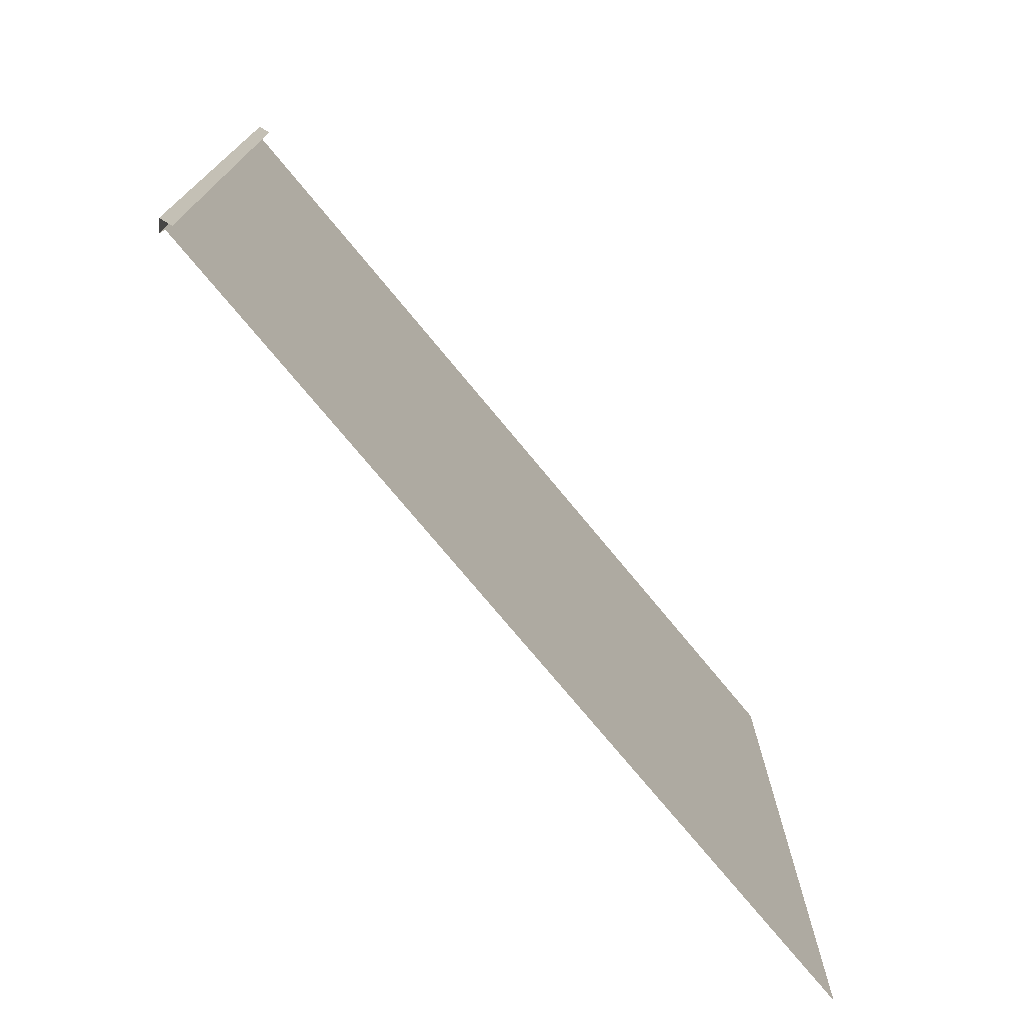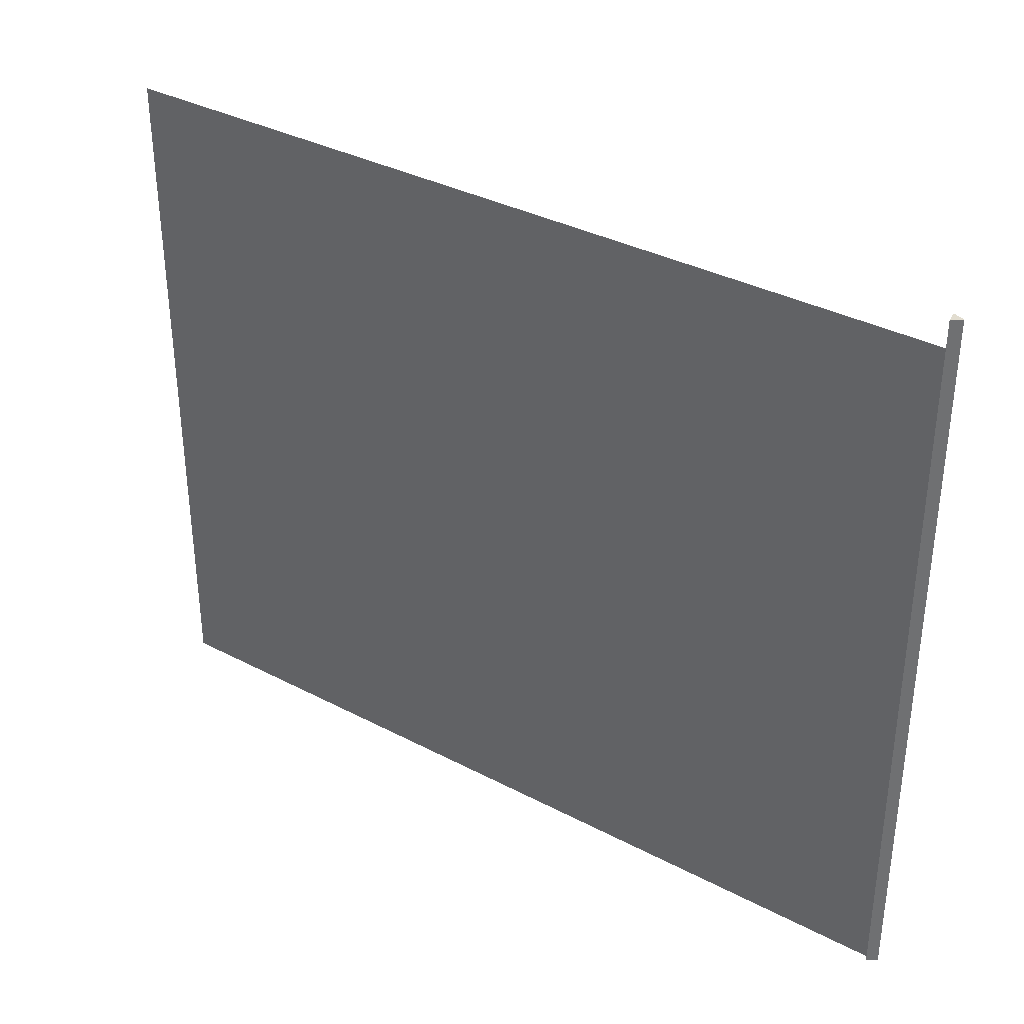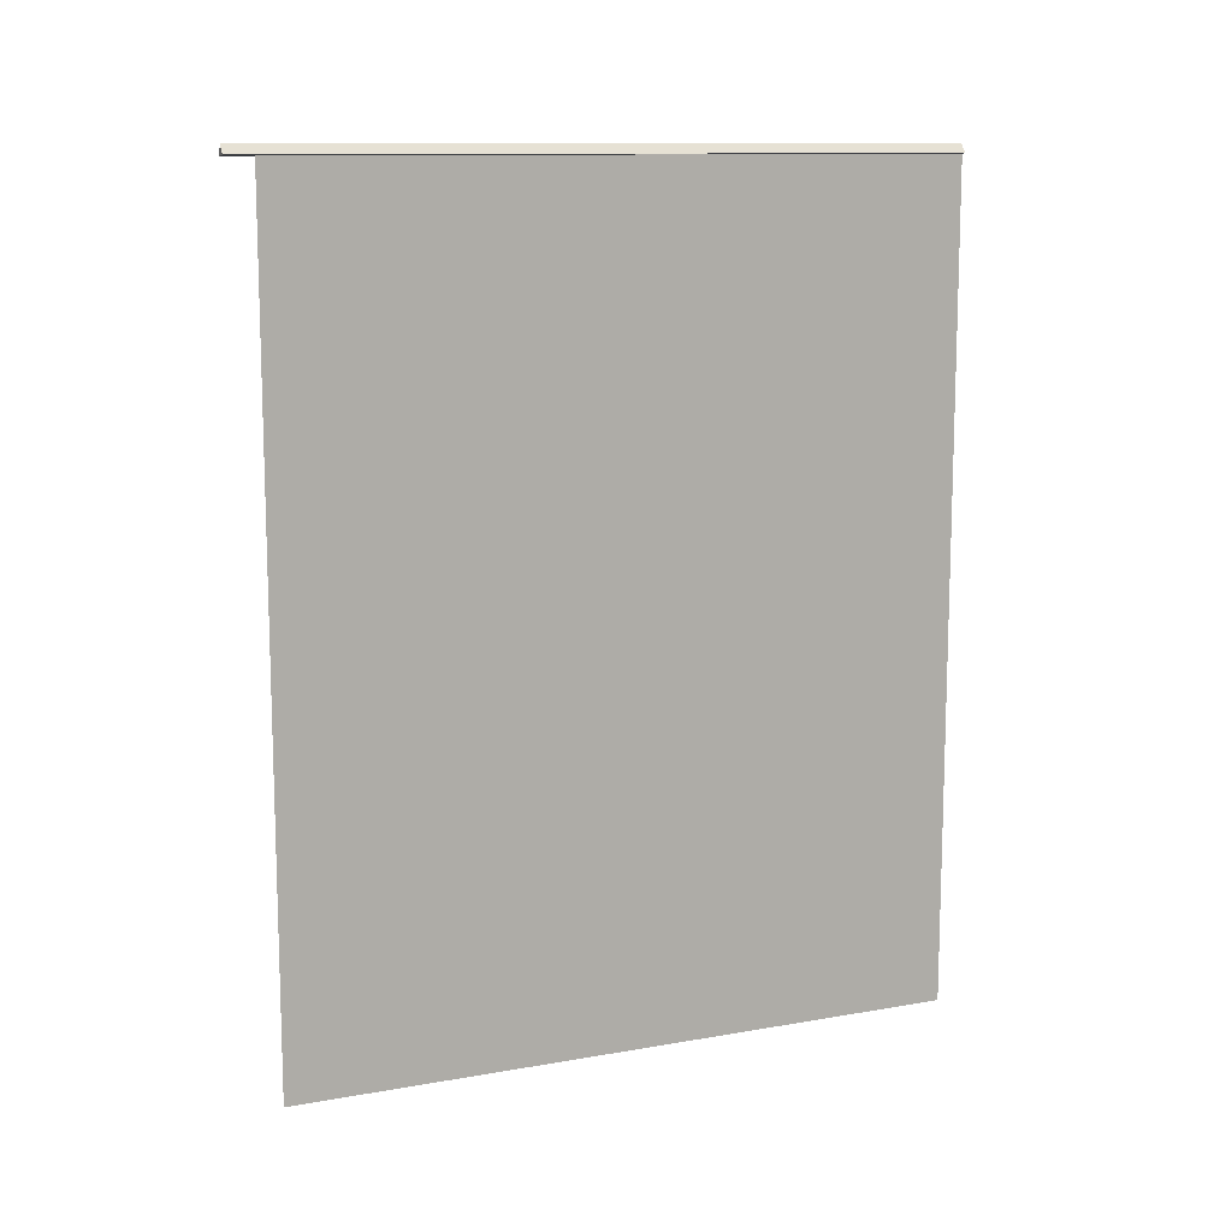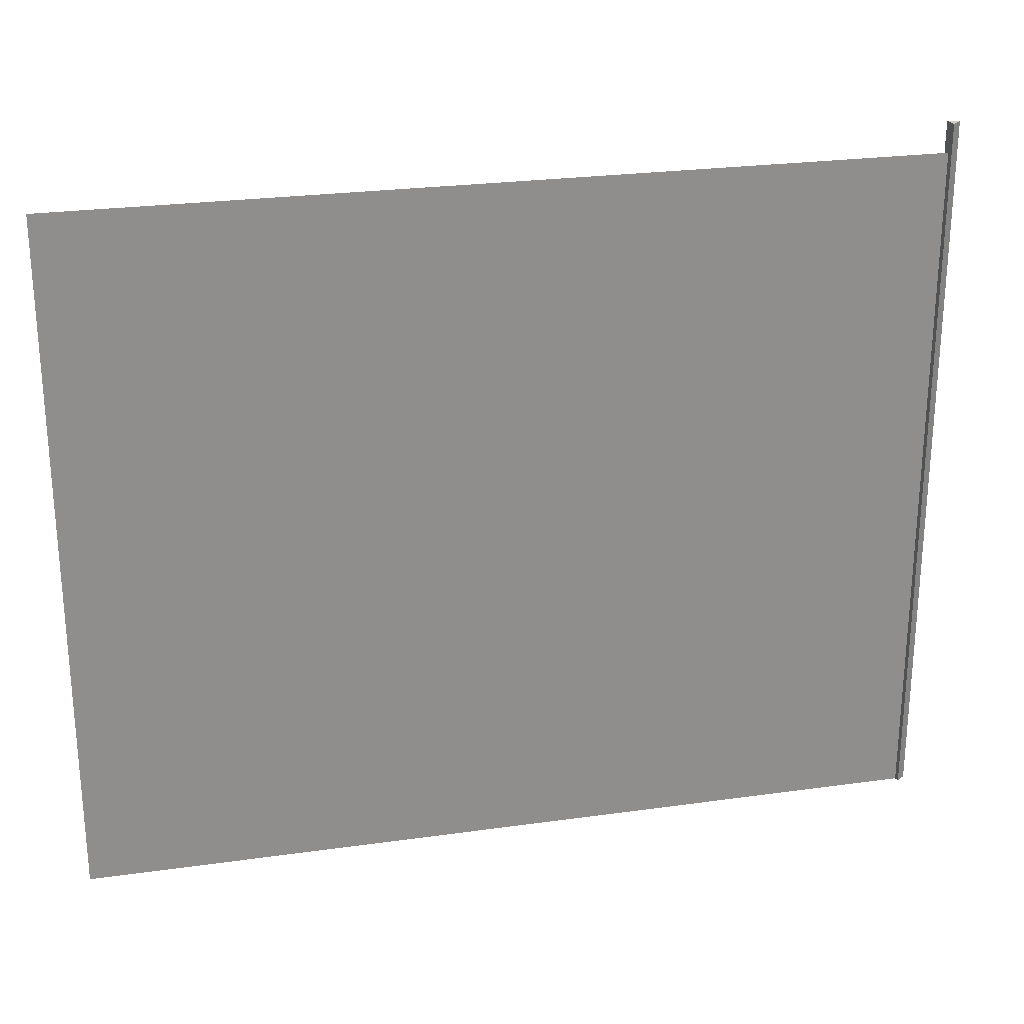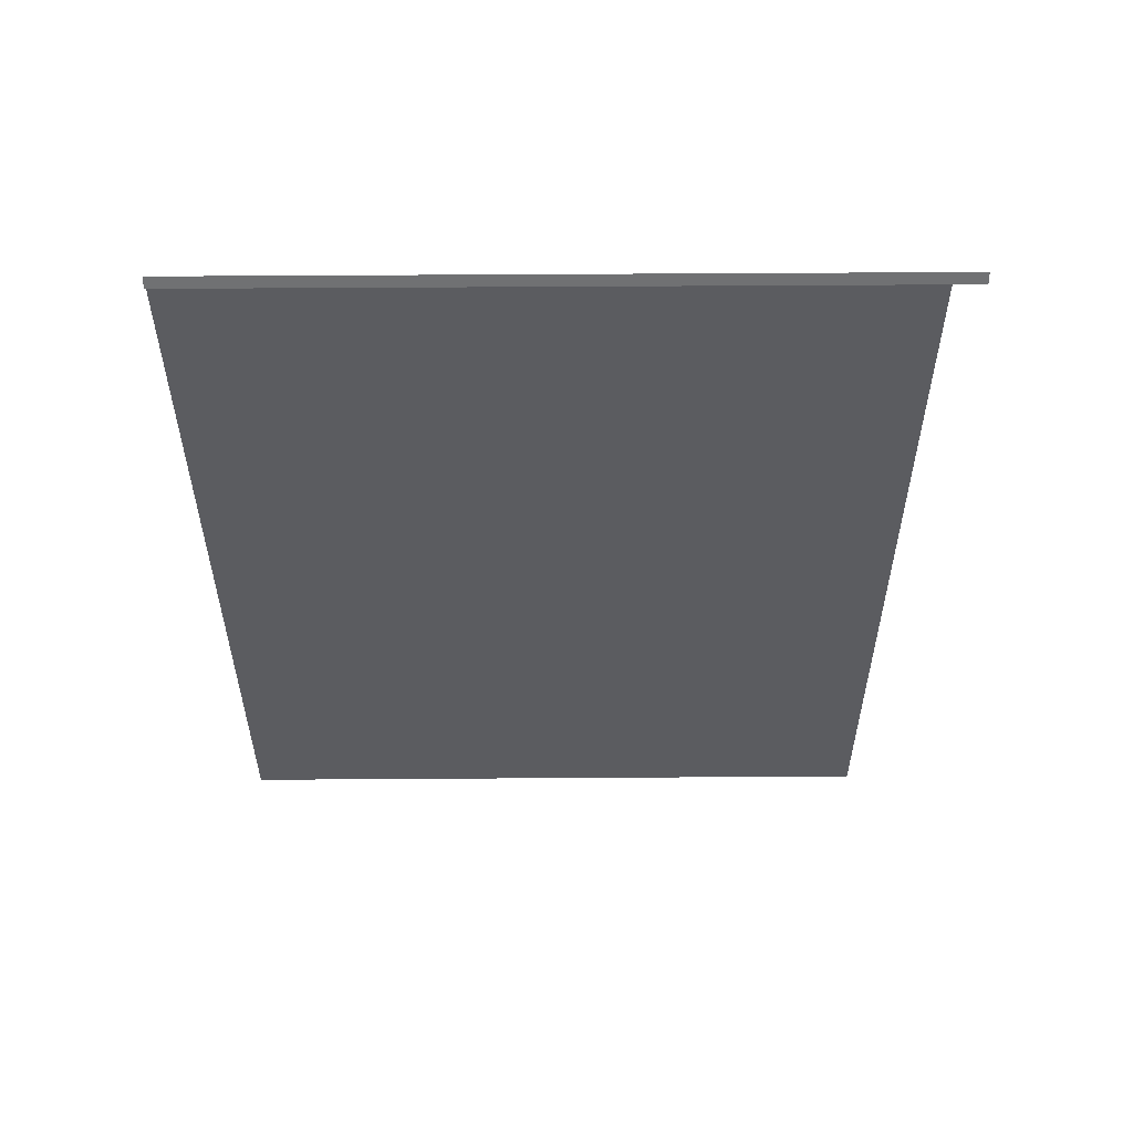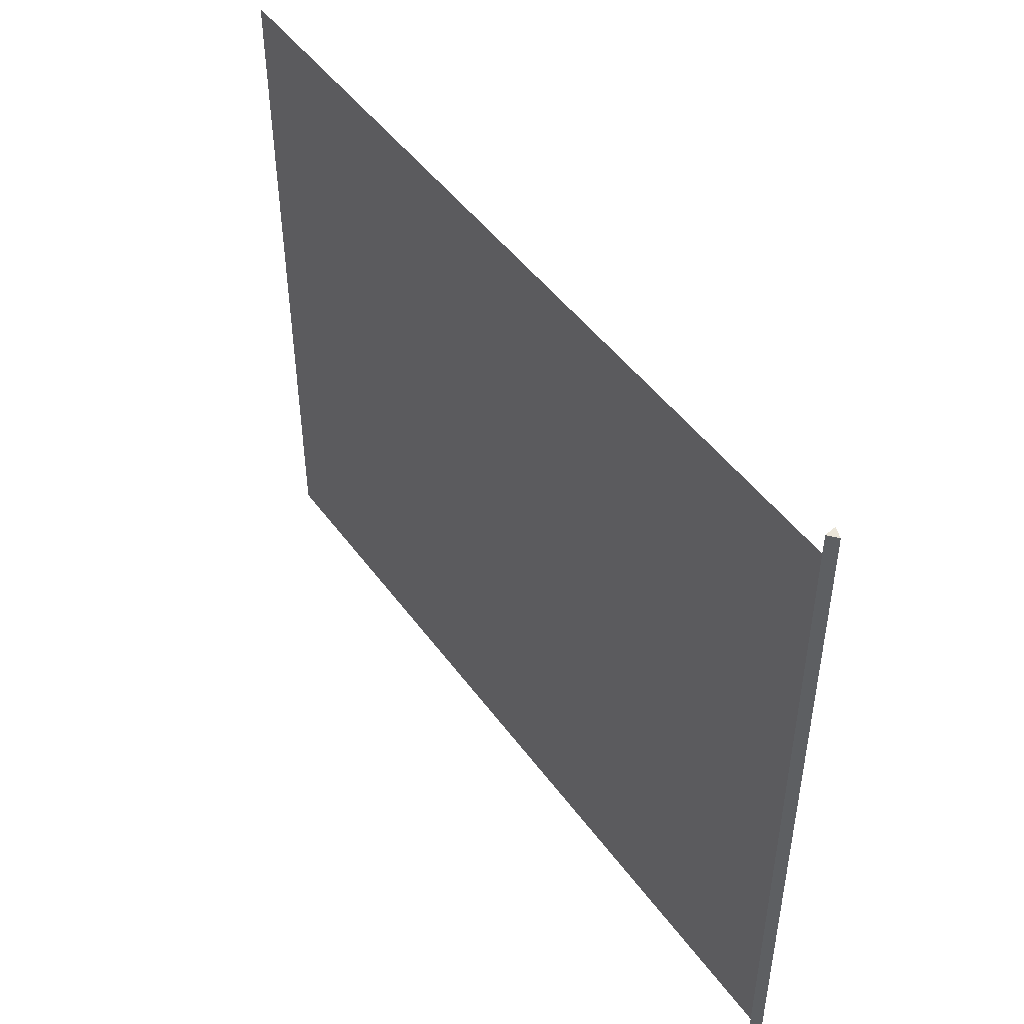
<metadata>
{"format":"obj","ext":"obj","renderer":"f3d","projection":"perspective","resolution":1024,"background":"white","views":[{"elev":-74.7,"azim":39.5,"up":"+Y"},{"elev":35.4,"azim":-55.2,"up":"+Y"},{"elev":11.5,"azim":-113.2,"up":"+Z"},{"elev":25.2,"azim":-102.8,"up":"+Y"},{"elev":54.7,"azim":89.6,"up":"+Z"},{"elev":47.5,"azim":-34.2,"up":"+Y"}]}
</metadata>
<code>
v -0.01778 0 -0.03003
v 0.007577 0 0
v 0.02091 0 -0.03698
v -0.01778 2.402 -0.03003
v 0.007577 2.402 0
v 0.02091 2.402 -0.03698
v 0.003566 2.402 -0.02234
v -0 2.304 -0.02866
v -0 0 -0.02866
v -0 2.304 -2.883
v 0 0 -2.883
f 1 2 4
f 4 2 5
f 2 3 5
f 5 3 6
f 3 1 6
f 6 1 4
f 4 5 7
f 5 6 7
f 6 4 7
f 8 9 10
f 10 9 11

</code>
